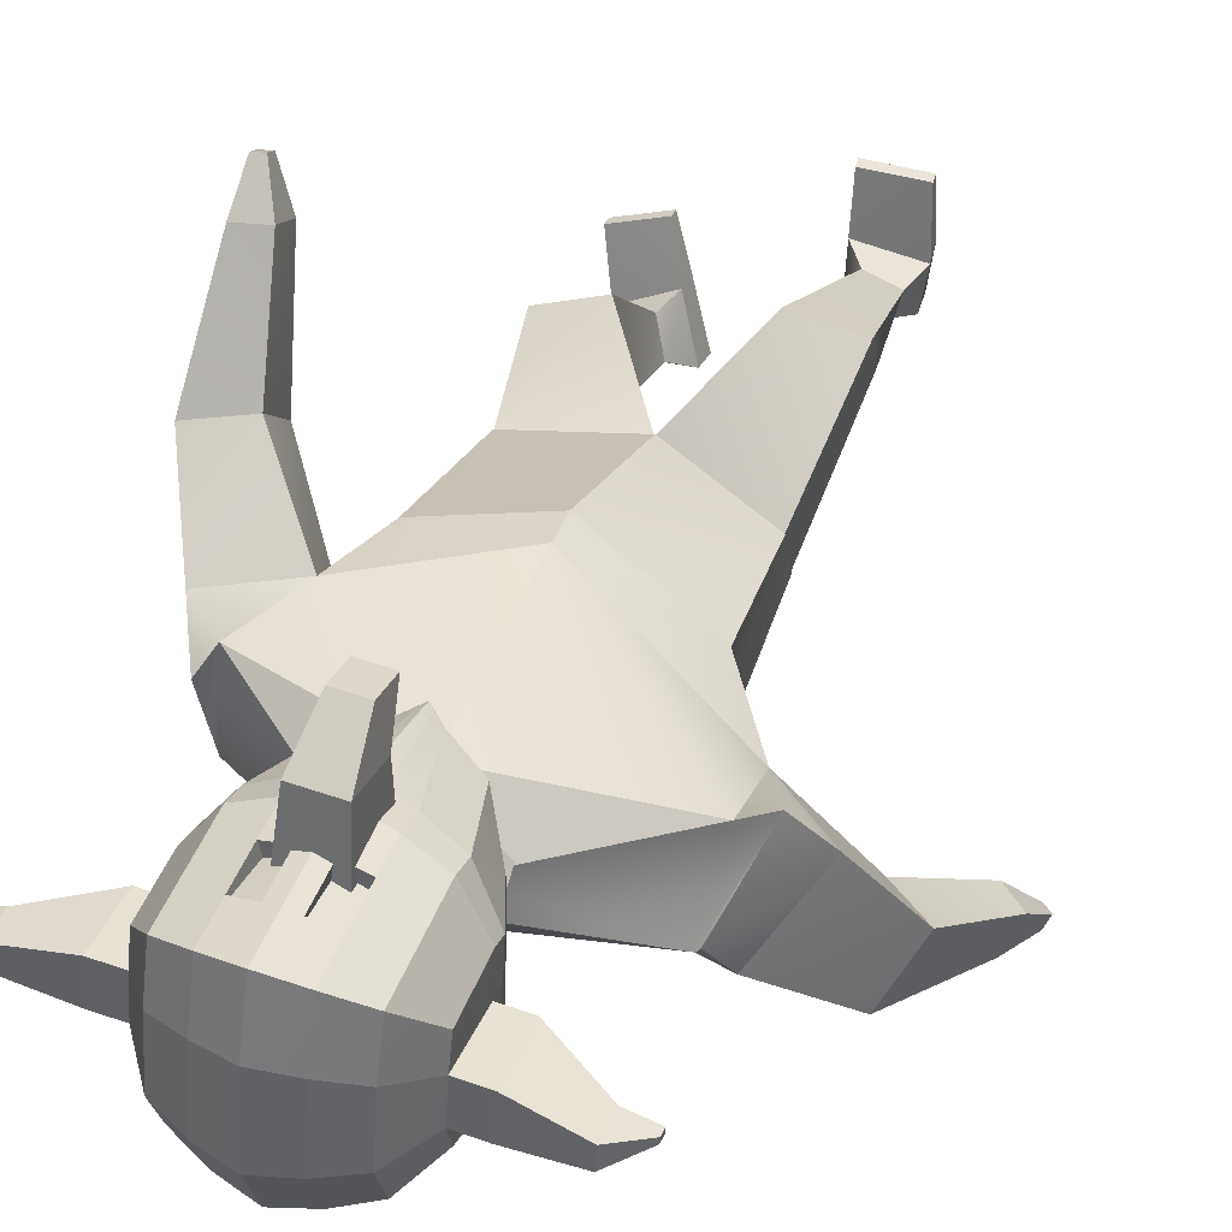
<metadata>
{"format":"obj","ext":"obj","renderer":"f3d","projection":"perspective","resolution":1024,"background":"white","views":[{"elev":42.9,"azim":-156.9,"up":"+Z"}]}
</metadata>
<code>
o Cube_Cube.002
v 0.7811 3.194 -0.01237
v 0.5118 2.412 -0.1059
v 0.7548 3.168 0.4905
v 0.4777 2.421 0.5083
v 0.4964 1.574 -0.1619
v 0.5441 1.546 0.1894
v 0.488 1.573 -0.1605
v 0.542 1.548 0.1816
v 0.6903 0.8242 -0.1501
v 0.7442 0.795 0.1358
v 0.354 0.7839 -0.1939
v 0.4335 0.7394 0.2452
v 0.3505 0.07426 -0.5704
v 0.4506 0.01278 -0.2545
v 0.64 0.08794 -0.5946
v 0.7298 0.04384 -0.3997
v 0.5977 2.609 0.1502
v 0.5634 2.847 0.5738
v 0.9314 2.973 -0.01352
v 0.8142 3.264 0.3881
v 0.9932 2.718 0.164
v 0.9319 3.052 0.5558
v 1.005 2.022 1.305
v 0.9817 2.204 1.408
v 1.167 2.051 1.29
v 1.144 2.233 1.393
v 1.085 1.984 1.526
v 1.077 2.051 1.564
v 1.145 1.995 1.521
v 1.137 2.061 1.558
v 0.8901 2.54 0.9106
v 1.167 2.633 0.8594
v 0.9373 2.278 0.6644
v 1.212 2.331 0.656
v 0.3548 -0.06507 -0.6006
v 0.4565 -0.1086 -0.2705
v 0.6438 -0.04719 -0.6283
v 0.7356 -0.07617 -0.416
v 0.5372 -0.08599 0.001645
v 0.8087 -0.05984 -0.09902
v 0.5401 -0.1407 -0.005537
v 0.8117 -0.1145 -0.1062
v 0.494 0.1708 -0.2711
v 0.6487 0.2058 -0.3441
v 0.4223 0.2468 -0.434
v 0.5834 0.2541 -0.4473
v 0.06021 3.628 0.2818
v 0.06523 3.643 0.1351
v 0.1842 3.744 0.1529
v 0.1997 3.712 0.4034
v 0.2089 3.739 0.1379
v -0.01611 3.527 0.3732
v -0.005501 3.559 0.1078
v -0.06428 3.528 0.3924
v -0.01059 3.544 0.2403
v -0.04977 3.571 0.04935
v 0.1181 3.744 0.1601
v 0.1135 3.733 0.263
v 0.1789 3.728 0.2988
v -0.522 3.774 0.5372
v -0.6562 4.432 0.6021
v -0.6188 4.055 -0.02294
v -0.6352 4.422 0.06263
v -0.284 3.957 -0.2927
v -0.4672 3.984 -0.2147
v -0.4937 4.575 -0.07613
v -0.3148 4.645 -0.1315
v -0.3789 3.572 0.6919
v -0.1994 3.489 0.763
v -0.3541 4.665 0.8786
v -0.5275 4.593 0.7922
v -0.6266 4.03 0.1863
v -0.5156 3.762 0.3635
v -0.6517 4.464 0.437
v -0.644 4.482 0.2174
v -0.3303 4.767 0.1588
v -0.3448 4.733 0.5704
v -0.507 4.681 0.1734
v -0.5194 4.651 0.5273
v -0.4786 3.942 0.1225
v -0.3673 3.545 0.4116
v -0.2973 3.908 0.09966
v -0.1858 3.457 0.437
v -0.6465 4.118 0.6261
v -0.6237 4.177 -0.02842
v -0.511 4.086 0.8365
v -0.4737 4.182 -0.2287
v -0.2916 4.187 -0.3089
v -0.641 4.137 0.4084
v -0.6334 4.159 0.1896
v -0.4756 3.938 0.1278
v -0.4748 3.61 0.4138
v -0.301 3.905 0.1073
v -0.3 3.528 0.4371
v 0.1838 3.879 0.1664
v 0.1787 3.863 0.313
v 0.1994 3.956 0.4292
v -0.6493 4.209 0.6192
v -0.627 4.248 -0.002059
v -0.5158 4.233 0.8237
v -0.4795 4.296 -0.1845
v -0.2983 4.32 -0.2575
v -0.6441 4.232 0.4166
v -0.6365 4.253 0.1976
v -0.6224 4.145 -0.02698
v -0.3284 3.939 0.888
v -0.5054 3.968 0.8003
v -0.472 4.13 -0.225
v -0.2896 4.126 -0.3046
v -0.6372 4.056 0.3984
v -0.6316 4.125 0.1887
v -0.6429 4.045 0.6046
v -0.3405 4.246 0.9152
v -0.335 4.076 0.9301
v -0.2722 3.95 0.5222
v -0.02698 3.959 0.5315
v -0.08405 3.971 1.123
v -0.09639 4.243 1.19
v -0.2322 3.824 1.31
v -0.1257 4.004 1.358
v -0.1178 3.828 1.314
v -0.2876 4.336 0.5622
v -0.04235 4.345 0.5716
v -0.2737 4.236 1.184
v -0.2613 3.965 1.116
v -0.2401 4 1.354
v -0.7986 4.46 0.4315
v -0.7908 4.478 0.2119
v -0.7909 4.228 0.4111
v -0.7878 4.133 0.4028
v -0.7833 4.249 0.1921
v -0.7803 4.155 0.1841
v -1.12 4.481 0.3701
v -1.116 4.491 0.2577
v -1.116 4.362 0.3597
v -1.114 4.314 0.3554
v -1.112 4.373 0.2475
v -1.111 4.325 0.2434
v -1.255 4.34 0.3099
v -1.254 4.342 0.2803
v -1.254 4.308 0.3072
v -1.254 4.296 0.306
v -1.253 4.311 0.2777
v -1.253 4.299 0.2766
v -0.6528 4.321 0.6106
v -0.6311 4.335 0.03029
v -0.3473 4.456 0.8969
v -0.5216 4.413 0.808
v -0.4866 4.435 -0.1303
v -0.3066 4.482 -0.1945
v -0.6479 4.348 0.4268
v -0.6402 4.368 0.2075
v -0.7947 4.344 0.4213
v -0.7871 4.363 0.202
v -1.118 4.422 0.3649
v -1.114 4.432 0.2526
v -1.255 4.324 0.3085
v -1.254 4.327 0.279
v -0.1958 4.673 -0.1518
v -0.1496 3.456 0.7904
v -0.1633 3.948 -0.3212
v -0.2373 4.694 0.9145
v -0.2122 4.804 0.155
v -0.2275 4.768 0.5893
v -0.1772 3.894 0.09186
v -0.1353 3.423 0.4463
v -0.1714 4.192 -0.339
v -0.1785 4.331 -0.2848
v -0.1693 4.127 -0.3343
v -0.2171 4.073 0.9691
v -0.223 4.253 0.9533
v -0.2102 3.929 0.9246
v -0.2301 4.474 0.9339
v -0.1871 4.502 -0.2183
v -0.9292 3.264 -0.1506
v -0.6243 2.431 -0.3493
v -0.9907 3.117 0.3347
v -0.67 2.331 0.2694
v -0.08947 3.523 -0.1042
v -0.04305 2.414 -0.3578
v -0.1113 3.414 0.5243
v -0.0699 2.268 0.6035
v -0.5579 1.448 -0.1821
v -0.5809 1.599 0.1313
v -0.01302 1.484 -0.2681
v -0.02246 1.423 0.2593
v -0.5527 1.44 -0.1789
v -0.5766 1.61 0.1219
v -0.0139 1.481 -0.2584
v -0.02164 1.429 0.2538
v -0.6191 0.824 0.2884
v -0.6464 0.9629 0.5442
v -0.2852 0.7998 0.2216
v -0.3237 1.014 0.614
v -0.2377 0.1062 -0.06416
v -0.2474 0.104 0.2598
v -0.5251 0.07188 -0.03516
v -0.5551 0.0517 0.1959
v -0.7114 2.873 -0.3057
v -0.08967 2.453 0.622
v -0.9113 2.589 0.04438
v -0.04506 2.558 -0.3282
v -0.9684 3.306 -0.07282
v -1.107 2.986 0.3033
v -1.04 3.169 -0.3033
v -1.256 2.84 0.03389
v -1.494 2.075 -0.9745
v -1.564 2.007 -0.7889
v -1.626 2.174 -0.9885
v -1.696 2.106 -0.803
v -1.669 1.921 -1.022
v -1.695 1.896 -0.9541
v -1.718 1.958 -1.027
v -1.744 1.933 -0.9593
v -1.287 2.442 -0.4591
v -1.517 2.616 -0.4402
v -1.146 2.654 -0.7183
v -1.379 2.809 -0.7256
v -0.2247 -0.02129 -0.08395
v -0.227 -0.01716 0.2615
v -0.5079 -0.06245 -0.03486
v -0.5334 -0.06706 0.2002
v -0.2387 0.04074 0.54
v -0.5251 -0.005313 0.5199
v -0.2303 -0.01385 0.5411
v -0.5168 -0.0599 0.521
v -0.3481 0.2319 0.2389
v -0.5156 0.2311 0.1884
v -0.3147 0.2857 0.05714
v -0.4749 0.2682 0.07092
v -0.2763 3.617 0.2699
v -0.1124 3.529 0.4113
v -0.2625 3.65 0.1292
v -0.1001 3.653 0.06737
v -0.1029 3.749 0.08198
v -0.3998 3.758 0.1312
v -0.0736 3.787 0.05229
v -0.2031 3.521 0.3644
v -0.1896 3.559 0.1008
v -0.09408 3.583 -0.00928
v -0.1578 3.525 0.3878
v -0.1968 3.539 0.2325
v -0.1418 3.571 0.04606
v -0.1179 3.707 0.4395
v -0.3281 3.735 0.1455
v -0.3335 3.72 0.2496
v -0.1045 3.747 0.1069
v -0.1177 3.708 0.4336
v -0.3928 3.733 0.1353
v -0.4017 3.71 0.2792
v -0.4307 3.689 0.3806
v 0.2717 3.803 0.5675
v 0.3532 4.468 0.6407
v 0.3906 4.091 0.01562
v 0.3742 4.458 0.1012
v -0.1222 3.437 0.8055
v -0.1728 4.71 0.9343
v -0.09669 3.943 -0.337
v -0.1301 4.689 -0.163
v 0.08522 3.97 -0.2786
v 0.2595 4.01 -0.187
v 0.233 4.601 -0.04837
v 0.05437 4.658 -0.1174
v 0.1321 3.59 0.7114
v -0.04589 3.494 0.7689
v 0.01505 4.678 0.8927
v 0.1992 4.619 0.82
v 0.3842 4.066 0.2249
v 0.2795 3.791 0.3939
v 0.359 4.5 0.4756
v 0.3668 4.519 0.256
v -0.1075 3.404 0.4514
v -0.1109 3.887 0.08756
v -0.147 4.824 0.153
v -0.1628 4.787 0.5997
v 0.03888 4.781 0.1729
v 0.02439 4.746 0.5845
v 0.2197 4.707 0.2011
v 0.2072 4.677 0.555
v 0.2482 3.968 0.1502
v 0.1439 3.563 0.4312
v 0.07198 3.922 0.1138
v -0.03229 3.463 0.4428
v 0.3642 4.155 0.6647
v 0.3871 4.213 0.01019
v -0.105 4.194 -0.3556
v 0.2157 4.112 0.8643
v 0.2529 4.208 -0.2009
v 0.07757 4.2 -0.2948
v 0.3739 4.174 0.4471
v 0.3815 4.196 0.2283
v 0.2451 3.964 0.1554
v 0.246 3.636 0.4414
v 0.07531 3.919 0.1216
v 0.07626 3.541 0.4515
v -0.4045 3.863 0.1504
v -0.4116 3.844 0.2955
v -0.1107 3.881 0.09245
v -0.4485 3.932 0.4095
v -0.1274 3.952 0.459
v -0.1276 3.951 0.4649
v 0.361 4.245 0.6578
v 0.3834 4.284 0.03654
v -0.1123 4.337 -0.2999
v 0.2109 4.259 0.8515
v 0.2472 4.322 -0.1567
v 0.07085 4.333 -0.2434
v 0.3696 4.268 0.4554
v 0.3772 4.289 0.2364
v 0.388 4.181 0.01162
v -0.1028 4.128 -0.3507
v 0.2213 3.994 0.8281
v 0.2547 4.156 -0.1972
v 0.07958 4.14 -0.2905
v 0.3767 4.093 0.4371
v 0.3822 4.162 0.2274
v 0.3675 4.082 0.6432
v -0.158 4.257 0.9743
v -0.152 4.072 0.9907
v 0.02868 4.259 0.9293
v 0.03424 4.089 0.9442
v -0.145 3.923 0.9449
v 0.04076 3.952 0.9021
v 0.01186 3.96 0.533
v -0.2333 3.952 0.5237
v -0.2225 3.966 1.117
v -0.2348 4.238 1.185
v -0.08689 4.005 1.36
v -0.1933 3.825 1.311
v -0.003509 4.346 0.5731
v -0.2487 4.337 0.5637
v -0.05756 4.244 1.192
v -0.04521 3.972 1.124
v -0.07892 3.83 1.316
v -0.2013 4.001 1.355
v 0.5058 4.506 0.4813
v 0.5135 4.525 0.2617
v 0.5164 4.275 0.4611
v 0.5207 4.18 0.4528
v 0.524 4.295 0.2421
v 0.5283 4.202 0.234
v 0.8286 4.551 0.4446
v 0.8326 4.561 0.3321
v 0.834 4.432 0.4342
v 0.8362 4.384 0.43
v 0.8379 4.443 0.322
v 0.8401 4.395 0.3179
v 0.9777 4.42 0.3952
v 0.9788 4.422 0.3656
v 0.9791 4.389 0.3925
v 0.9797 4.376 0.3914
v 0.9802 4.391 0.363
v 0.9807 4.379 0.3619
v 0.3571 4.357 0.6492
v 0.3788 4.371 0.06887
v -0.1212 4.513 -0.2314
v -0.1654 4.483 0.9543
v 0.02187 4.469 0.911
v 0.205 4.439 0.8357
v 0.2401 4.462 -0.1026
v 0.06261 4.495 -0.1804
v 0.3643 4.384 0.4655
v 0.372 4.404 0.2462
v 0.5111 4.39 0.4712
v 0.5188 4.41 0.2519
v 0.8313 4.492 0.4394
v 0.8352 4.502 0.3271
v 0.9784 4.404 0.3938
v 0.9795 4.407 0.3643
v -0.06448 4.678 -0.1467
v -0.09505 3.458 0.7925
v -0.03198 3.953 -0.3162
v -0.106 4.699 0.9195
v -0.08087 4.808 0.16
v -0.09617 4.772 0.5943
v -0.04583 3.899 0.09688
v -0.08073 3.425 0.4484
v -0.04004 4.196 -0.334
v -0.04711 4.336 -0.2798
v -0.03792 4.132 -0.3293
v -0.08576 4.078 0.9741
v -0.09161 4.258 0.9583
v -0.07889 3.934 0.9296
v -0.09878 4.478 0.9389
v -0.05579 4.507 -0.2133
v -0.1183 4.369 -0.172
v -0.1115 4.16 -0.1537
v -0.1129 4.162 -0.1201
v -0.12 4.383 -0.1395
f 1 47 3
f 18 181 200
f 6 190 8
f 2 6 5
f 3 22 20
f 202 1 17
f 180 5 185
f 182 6 4
f 7 11 189
f 5 8 7
f 185 7 189
f 43 16 44
f 8 12 10
f 190 11 12
f 8 9 7
f 13 37 35
f 45 14 43
f 46 16 15
f 45 15 13
f 202 2 180
f 17 4 2
f 4 200 182
f 19 22 21
f 17 19 21
f 1 20 19
f 31 26 32
f 23 28 24
f 31 23 24
f 33 25 23
f 32 25 34
f 27 30 28
f 25 27 23
f 25 30 29
f 24 30 26
f 21 32 34
f 21 33 17
f 18 33 31
f 22 31 32
f 37 36 35
f 38 40 42
f 14 35 36
f 16 37 15
f 40 41 42
f 14 40 16
f 36 39 14
f 36 42 41
f 11 46 45
f 9 44 46
f 11 43 12
f 10 43 44
f 47 49 59
f 179 48 1
f 181 47 232
f 48 235 49
f 47 59 248
f 56 234 53
f 47 52 55
f 47 54 52
f 244 59 50
f 235 57 49
f 59 57 50
f 50 57 58
f 50 58 59
f 58 49 59
f 152 63 146
f 159 356 174
f 148 61 145
f 272 160 166
f 79 61 71
f 164 70 162
f 77 71 70
f 81 60 73
f 83 68 81
f 173 70 147
f 147 71 148
f 63 149 146
f 66 150 149
f 65 82 80
f 80 93 91
f 62 80 72
f 80 73 72
f 66 76 67
f 76 79 77
f 67 163 159
f 163 77 164
f 63 78 66
f 78 74 79
f 161 273 165
f 273 166 165
f 61 151 145
f 103 130 89
f 89 111 110
f 112 89 110
f 87 109 108
f 85 108 105
f 114 107 106
f 86 112 107
f 167 311 169
f 90 105 111
f 93 92 91
f 81 94 83
f 83 93 82
f 81 91 92
f 96 300 97
f 235 95 49
f 244 97 301
f 50 96 97
f 49 96 59
f 90 130 132
f 98 89 84
f 87 102 88
f 85 101 87
f 113 86 114
f 100 84 86
f 167 304 286
f 90 99 85
f 111 62 72
f 161 311 258
f 107 60 68
f 172 69 160
f 106 68 69
f 62 108 65
f 65 109 64
f 60 110 73
f 110 72 73
f 170 106 172
f 171 114 170
f 115 123 116
f 123 117 116
f 125 126 124
f 122 125 124
f 122 118 123
f 116 125 115
f 118 126 120
f 117 119 125
f 117 120 121
f 119 120 126
f 154 137 156
f 127 134 133
f 74 128 127
f 104 154 152
f 90 131 104
f 74 153 151
f 138 143 137
f 155 139 157
f 132 136 138
f 129 136 130
f 127 155 153
f 131 138 137
f 157 140 158
f 141 144 142
f 134 139 133
f 137 158 156
f 138 142 144
f 136 141 142
f 156 140 134
f 157 143 141
f 153 135 129
f 135 157 141
f 151 129 103
f 152 128 75
f 128 156 134
f 145 103 98
f 101 150 102
f 146 101 99
f 113 148 100
f 113 386 147
f 100 145 98
f 168 356 304
f 104 146 99
f 102 174 168
f 318 173 171
f 318 170 319
f 319 172 322
f 322 160 256
f 64 169 161
f 88 168 167
f 88 169 109
f 165 83 82
f 64 165 82
f 274 164 275
f 159 274 259
f 357 162 173
f 275 162 257
f 166 69 83
f 67 174 150
f 147 389 173
f 113 388 387
f 173 388 171
f 231 175 177
f 200 177 201
f 184 190 186
f 176 184 178
f 204 201 177
f 199 179 202
f 180 183 176
f 184 182 178
f 193 187 189
f 183 188 184
f 185 187 183
f 198 227 228
f 188 194 190
f 190 193 189
f 191 188 187
f 219 197 195
f 196 229 227
f 197 228 230
f 229 197 230
f 176 202 180
f 176 201 199
f 178 200 201
f 206 203 205
f 205 175 199
f 175 204 177
f 210 215 216
f 208 211 207
f 215 207 217
f 217 209 218
f 209 216 218
f 214 211 212
f 211 209 207
f 213 210 209
f 210 212 208
f 205 216 206
f 217 205 199
f 215 199 201
f 206 215 201
f 220 221 219
f 222 224 198
f 220 195 196
f 221 198 197
f 224 225 223
f 224 196 198
f 223 220 196
f 220 226 222
f 193 230 191
f 191 228 192
f 227 193 194
f 192 227 194
f 231 249 233
f 233 179 175
f 181 231 177
f 233 235 234
f 248 250 231
f 239 234 243
f 242 238 231
f 231 241 232
f 244 251 250
f 245 235 249
f 235 247 248
f 250 245 249
f 251 246 245
f 248 301 244
f 251 250 246
f 246 249 245
f 363 255 271
f 356 370 385
f 359 253 267
f 371 272 377
f 279 253 270
f 375 266 277
f 277 267 279
f 252 281 269
f 264 283 281
f 384 266 373
f 358 267 266
f 360 255 355
f 361 262 360
f 261 282 260
f 280 294 282
f 254 280 261
f 269 280 268
f 276 262 263
f 276 279 278
f 374 263 370
f 374 277 276
f 278 255 262
f 278 270 271
f 372 273 258
f 377 273 376
f 362 253 354
f 339 308 290
f 316 290 315
f 317 290 284
f 314 288 313
f 313 285 310
f 312 321 323
f 317 287 312
f 311 378 380
f 310 291 316
f 274 259 356
f 293 294 292
f 295 281 283
f 294 283 282
f 281 292 280
f 298 296 297
f 298 248 235
f 249 298 235
f 244 299 251
f 251 297 250
f 297 249 250
f 318 304 322
f 291 339 290
f 290 302 284
f 288 307 306
f 285 306 303
f 287 320 321
f 284 305 287
f 378 304 379
f 291 303 309
f 322 311 273
f 254 316 268
f 372 311 380
f 252 312 264
f 265 383 371
f 264 323 265
f 254 313 310
f 261 314 313
f 252 315 317
f 268 315 269
f 323 381 383
f 321 382 381
f 325 330 324
f 326 331 325
f 328 333 332
f 330 333 324
f 327 330 331
f 324 326 325
f 335 332 327
f 333 329 326
f 326 335 327
f 334 335 329
f 365 346 340
f 336 343 337
f 270 337 271
f 365 309 363
f 340 291 309
f 364 270 362
f 352 347 346
f 366 348 342
f 341 345 339
f 345 338 339
f 366 336 364
f 340 347 341
f 368 349 348
f 353 350 351
f 348 343 342
f 369 346 367
f 347 351 345
f 345 350 344
f 349 367 343
f 352 368 350
f 344 364 338
f 344 368 366
f 338 362 308
f 337 363 271
f 337 367 365
f 318 356 304
f 308 354 302
f 306 361 360
f 306 355 303
f 320 359 358
f 386 320 358
f 305 354 359
f 379 356 385
f 309 355 363
f 307 385 361
f 318 384 357
f 381 318 319
f 383 319 322
f 371 322 256
f 260 380 314
f 289 379 307
f 380 289 314
f 283 376 282
f 260 376 372
f 274 375 374
f 274 370 259
f 357 373 257
f 275 373 375
f 265 377 283
f 385 263 361
f 388 386 389
f 389 358 384
f 320 388 382
f 388 384 382
f 1 48 47
f 18 3 181
f 6 186 190
f 2 4 6
f 3 18 22
f 202 179 1
f 180 2 5
f 182 186 6
f 7 9 11
f 5 6 8
f 185 5 7
f 43 14 16
f 8 190 12
f 190 189 11
f 8 10 9
f 13 15 37
f 45 13 14
f 46 44 16
f 45 46 15
f 202 17 2
f 17 18 4
f 4 18 200
f 19 20 22
f 17 1 19
f 1 3 20
f 31 24 26
f 23 27 28
f 31 33 23
f 33 34 25
f 32 26 25
f 27 29 30
f 25 29 27
f 25 26 30
f 24 28 30
f 21 22 32
f 21 34 33
f 18 17 33
f 22 18 31
f 37 38 36
f 38 16 40
f 14 13 35
f 16 38 37
f 40 39 41
f 14 39 40
f 36 41 39
f 36 38 42
f 11 9 46
f 9 10 44
f 11 45 43
f 10 12 43
f 47 48 49
f 179 234 48
f 181 3 47
f 48 234 235
f 248 232 47
f 59 244 248
f 240 234 56
f 234 48 53
f 53 48 55
f 48 47 55
f 47 232 54
f 235 247 57
f 59 49 57
f 58 57 49
f 152 75 63
f 159 259 356
f 148 71 61
f 272 256 160
f 79 74 61
f 164 77 70
f 77 79 71
f 81 68 60
f 83 69 68
f 173 162 70
f 147 70 71
f 63 66 149
f 66 67 150
f 65 64 82
f 80 82 93
f 62 65 80
f 80 81 73
f 66 78 76
f 76 78 79
f 67 76 163
f 163 76 77
f 63 75 78
f 78 75 74
f 161 258 273
f 273 272 166
f 61 74 151
f 103 129 130
f 89 90 111
f 112 84 89
f 87 88 109
f 85 87 108
f 114 86 107
f 86 84 112
f 167 286 311
f 90 85 105
f 93 94 92
f 81 92 94
f 83 94 93
f 81 80 91
f 96 95 298
f 298 300 96
f 300 301 97
f 235 298 95
f 244 50 97
f 50 59 96
f 49 95 96
f 90 89 130
f 98 103 89
f 87 101 102
f 85 99 101
f 113 100 86
f 100 98 84
f 167 168 304
f 90 104 99
f 111 105 62
f 161 169 311
f 107 112 60
f 172 106 69
f 106 107 68
f 62 105 108
f 65 108 109
f 60 112 110
f 110 111 72
f 170 114 106
f 171 113 114
f 115 122 123
f 123 118 117
f 125 119 126
f 122 115 125
f 122 124 118
f 116 117 125
f 118 124 126
f 117 121 119
f 117 118 120
f 119 121 120
f 154 131 137
f 127 128 134
f 74 75 128
f 104 131 154
f 90 132 131
f 74 127 153
f 138 144 143
f 155 133 139
f 132 130 136
f 129 135 136
f 127 133 155
f 131 132 138
f 157 139 140
f 141 143 144
f 134 140 139
f 137 143 158
f 138 136 142
f 136 135 141
f 156 158 140
f 157 158 143
f 153 155 135
f 135 155 157
f 151 153 129
f 152 154 128
f 128 154 156
f 145 151 103
f 101 149 150
f 146 149 101
f 113 147 148
f 113 387 386
f 100 148 145
f 168 174 356
f 104 152 146
f 102 150 174
f 318 357 173
f 318 171 170
f 319 170 172
f 322 172 160
f 64 109 169
f 88 102 168
f 88 167 169
f 165 166 83
f 64 161 165
f 274 163 164
f 159 163 274
f 357 257 162
f 275 164 162
f 166 160 69
f 67 159 174
f 147 386 389
f 113 171 388
f 173 389 388
f 231 233 175
f 200 181 177
f 184 188 190
f 176 183 184
f 204 206 201
f 199 175 179
f 180 185 183
f 184 186 182
f 193 191 187
f 183 187 188
f 185 189 187
f 198 196 227
f 188 192 194
f 190 194 193
f 191 192 188
f 219 221 197
f 196 195 229
f 197 198 228
f 229 195 197
f 176 199 202
f 176 178 201
f 178 182 200
f 206 204 203
f 205 203 175
f 175 203 204
f 210 208 215
f 208 212 211
f 215 208 207
f 217 207 209
f 209 210 216
f 214 213 211
f 211 213 209
f 213 214 210
f 210 214 212
f 205 218 216
f 217 218 205
f 215 217 199
f 206 216 215
f 220 222 221
f 222 226 224
f 220 219 195
f 221 222 198
f 224 226 225
f 224 223 196
f 223 225 220
f 220 225 226
f 193 229 230
f 191 230 228
f 227 229 193
f 192 228 227
f 231 250 249
f 233 234 179
f 181 232 231
f 233 249 235
f 231 232 248
f 248 244 250
f 233 234 239
f 234 240 243
f 231 233 242
f 233 239 242
f 231 238 241
f 245 247 235
f 250 251 245
f 248 300 301
f 246 250 249
f 363 355 255
f 356 259 370
f 359 354 253
f 371 256 272
f 279 267 253
f 375 373 266
f 277 266 267
f 252 264 281
f 264 265 283
f 384 358 266
f 358 359 267
f 360 262 255
f 361 263 262
f 261 280 282
f 280 292 294
f 254 268 280
f 269 281 280
f 276 278 262
f 276 277 279
f 374 276 263
f 374 375 277
f 278 271 255
f 278 279 270
f 372 376 273
f 377 272 273
f 362 270 253
f 339 338 308
f 316 291 290
f 317 315 290
f 314 289 288
f 313 288 285
f 312 287 321
f 317 284 287
f 311 286 378
f 310 285 291
f 356 357 275
f 357 257 275
f 356 275 274
f 293 295 294
f 295 293 281
f 294 295 283
f 281 293 292
f 297 299 300
f 299 301 300
f 300 298 297
f 298 300 248
f 249 296 298
f 244 301 299
f 251 299 297
f 297 296 249
f 286 311 304
f 311 322 304
f 322 319 318
f 291 341 339
f 290 308 302
f 288 289 307
f 285 288 306
f 287 305 320
f 284 302 305
f 378 286 304
f 291 285 303
f 311 258 273
f 273 272 322
f 272 256 322
f 254 310 316
f 372 258 311
f 252 317 312
f 265 323 383
f 264 312 323
f 254 261 313
f 261 260 314
f 252 269 315
f 268 316 315
f 323 321 381
f 321 320 382
f 325 331 330
f 326 327 331
f 328 334 333
f 330 332 333
f 327 332 330
f 324 333 326
f 335 328 332
f 333 334 329
f 326 329 335
f 334 328 335
f 365 367 346
f 336 342 343
f 270 336 337
f 365 340 309
f 340 341 291
f 364 336 270
f 352 353 347
f 366 368 348
f 341 347 345
f 345 344 338
f 366 342 336
f 340 346 347
f 368 369 349
f 353 352 350
f 348 349 343
f 369 352 346
f 347 353 351
f 345 351 350
f 349 369 367
f 352 369 368
f 344 366 364
f 344 350 368
f 338 364 362
f 337 365 363
f 337 343 367
f 318 357 356
f 308 362 354
f 306 307 361
f 306 360 355
f 320 305 359
f 386 387 320
f 305 302 354
f 379 304 356
f 309 303 355
f 307 379 385
f 318 382 384
f 381 382 318
f 383 381 319
f 371 383 322
f 260 372 380
f 289 378 379
f 380 378 289
f 283 377 376
f 260 282 376
f 274 275 375
f 274 374 370
f 357 384 373
f 275 257 373
f 265 371 377
f 385 370 263
f 388 387 386
f 389 386 358
f 320 387 388
f 388 389 384
o Cube.001
v 0.1372 4.561 0.5853
v 0.1481 4.288 0.5569
v 0.1278 4.532 0.8583
v 0.1379 4.259 0.8129
v -0.4262 4.541 0.5637
v -0.4154 4.268 0.5354
v -0.4356 4.512 0.8368
v -0.4248 4.239 0.8084
v -0.157 4.513 0.9385
v -0.1462 4.24 0.9101
v -0.1445 4.551 0.5745
v -0.1336 4.278 0.5461
f 390 393 392
f 399 396 398
f 397 394 396
f 400 391 390
f 396 400 398
f 393 401 399
f 397 401 395
f 392 400 390
f 394 401 400
f 392 399 398
f 390 391 393
f 399 397 396
f 397 395 394
f 400 401 391
f 396 394 400
f 393 391 401
f 397 399 401
f 392 398 400
f 394 395 401
f 392 393 399

</code>
